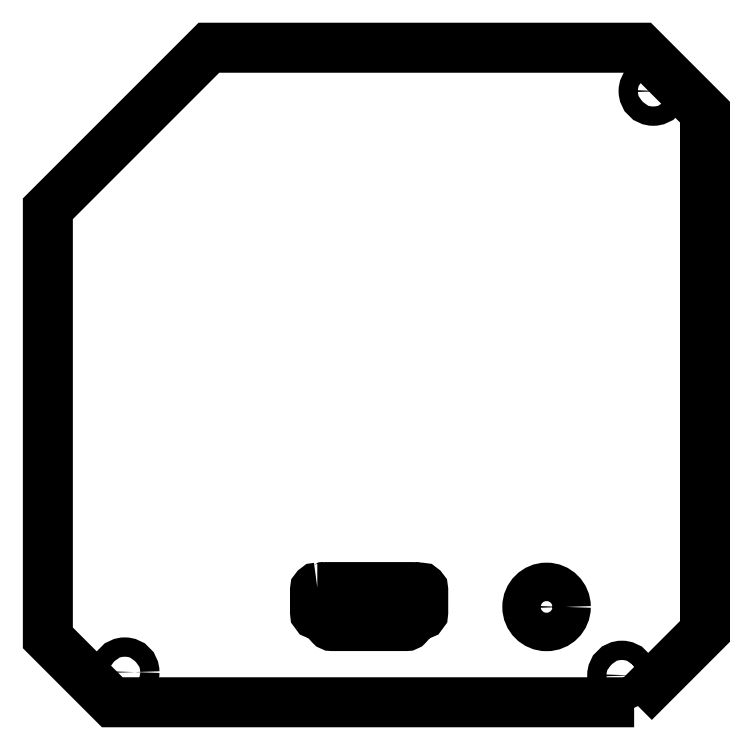
<metadata>
{"format":"dxf","ext":"dxf","renderer":"ezdxf+matplotlib","layout":"modelspace","background":"white","min_lineweight":24,"dpi":150}
</metadata>
<code>
0
SECTION
2
ENTITIES
0
CIRCLE
8
0
10
76.41
20
13.8
30
0
40
2.985
210
0
220
-0
230
1
0
CIRCLE
8
0
10
92.97
20
93.86
30
0
40
1.5
210
0
220
0
230
1
0
CIRCLE
8
0
10
88.09
20
3.174
30
0
40
1.5
210
0
220
0
230
1
0
CIRCLE
8
0
10
10.94
20
3.683
30
0
40
1.5
210
0
220
0
230
1
0
LWPOLYLINE
8
0
90
20
70
1
43
0
10
40.82
20
16.79
10
41.84
20
16.79
42
-0.1203
10
42.21
20
16.88
10
55.61
20
16.88
42
-0.1203
10
55.97
20
16.79
10
56.9
20
16.79
42
-0.4142
10
57.26
20
16.43
10
57.26
20
12.96
42
-0.3293
10
57.01
20
12.61
10
56.27
20
12.38
42
0.1385
10
55.97
20
12.19
10
54.88
20
10.95
42
-0.2155
10
54.61
20
10.83
10
43.12
20
10.83
42
-0.2155
10
42.85
20
10.95
10
41.76
20
12.19
42
0.1385
10
41.46
20
12.38
10
40.72
20
12.61
42
-0.3293
10
40.46
20
12.96
10
40.46
20
16.43
42
-0.4142
0
LWPOLYLINE
8
0
90
8
70
1
43
0
10
90
20
-1
10
101
20
10
10
101
20
90.6
10
91
20
100.6
10
24
20
100.6
10
-1
20
75.6
10
-1
20
9
10
9
20
-1
0
ENDSEC
0
EOF

</code>
